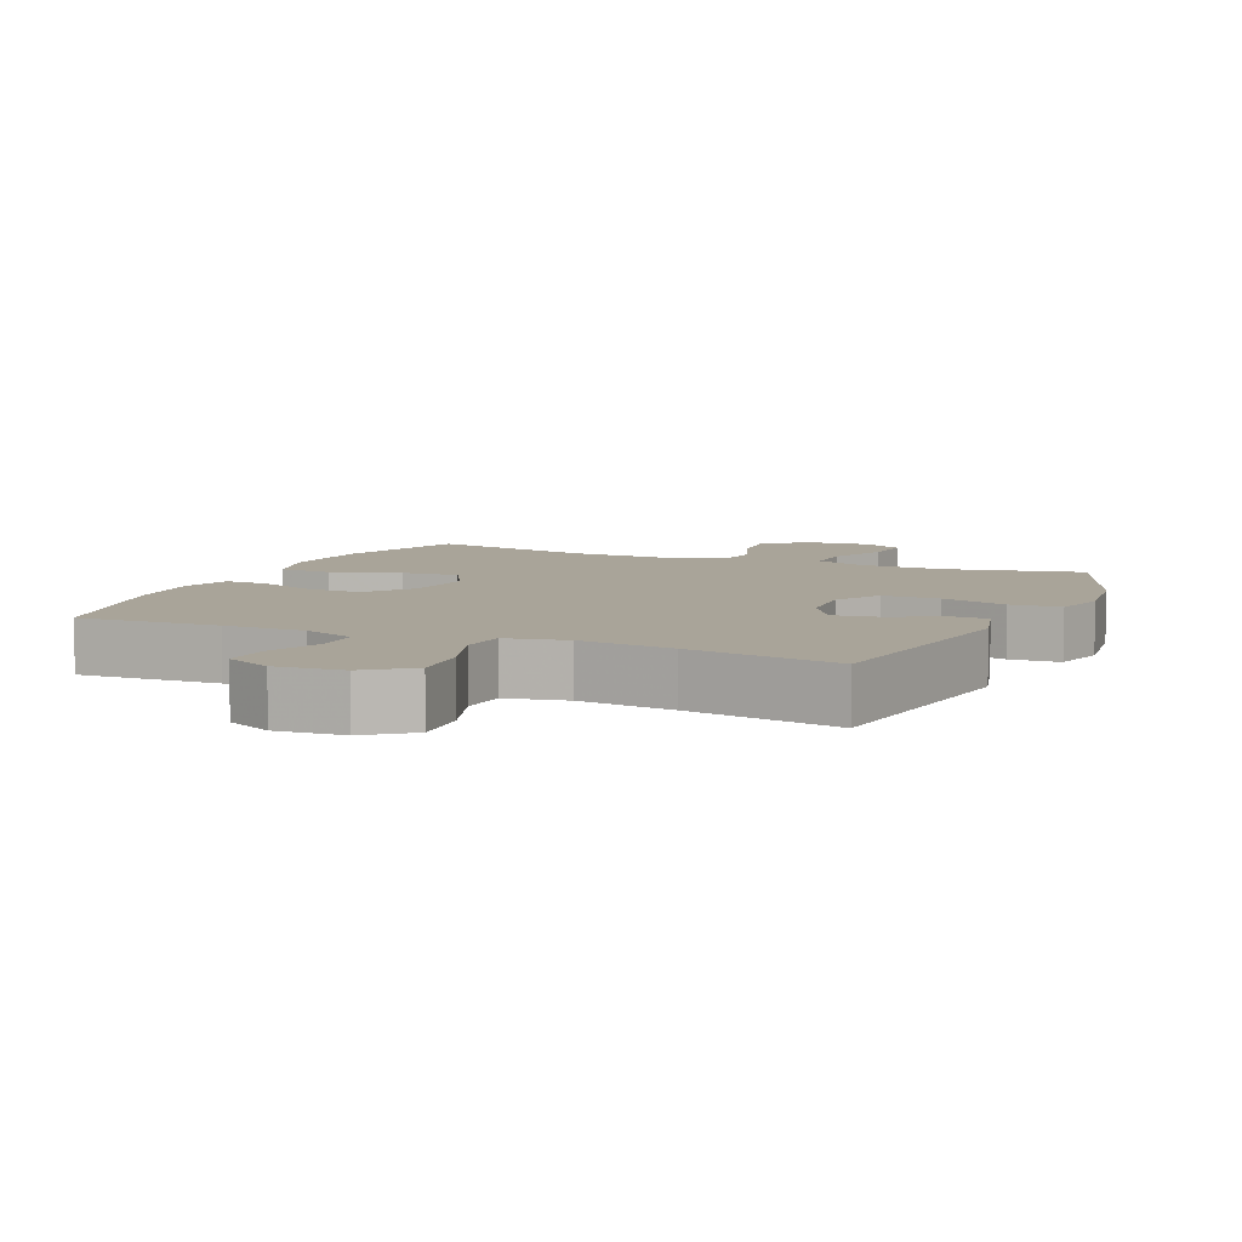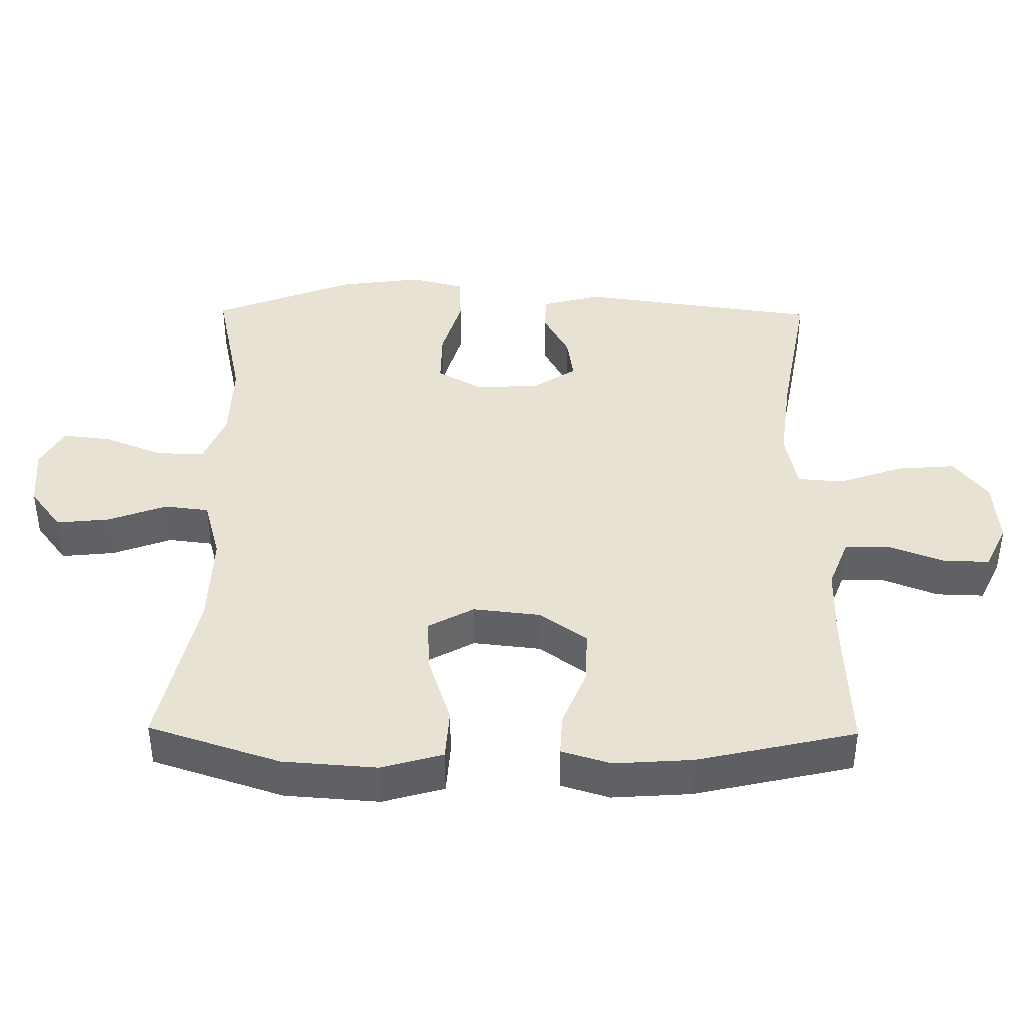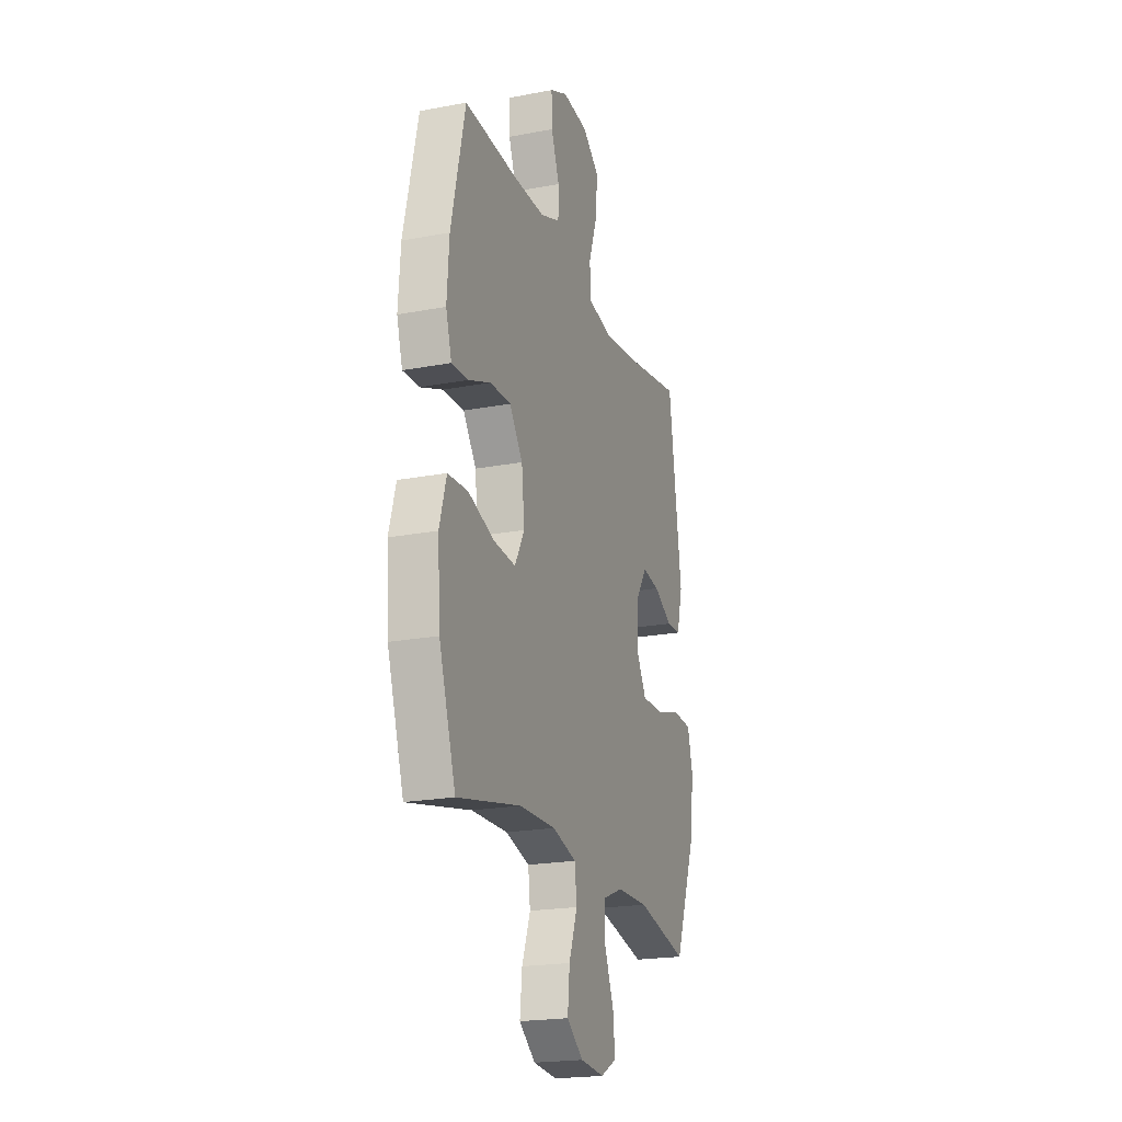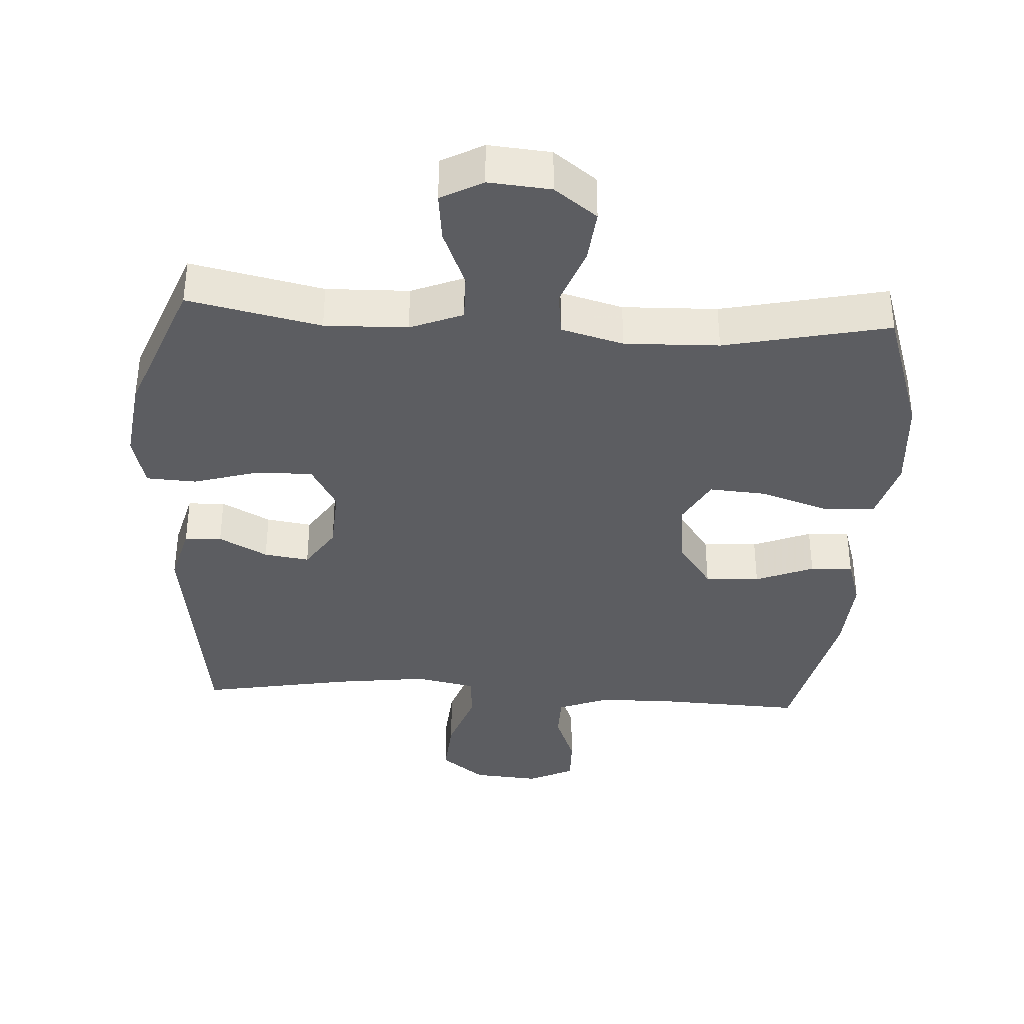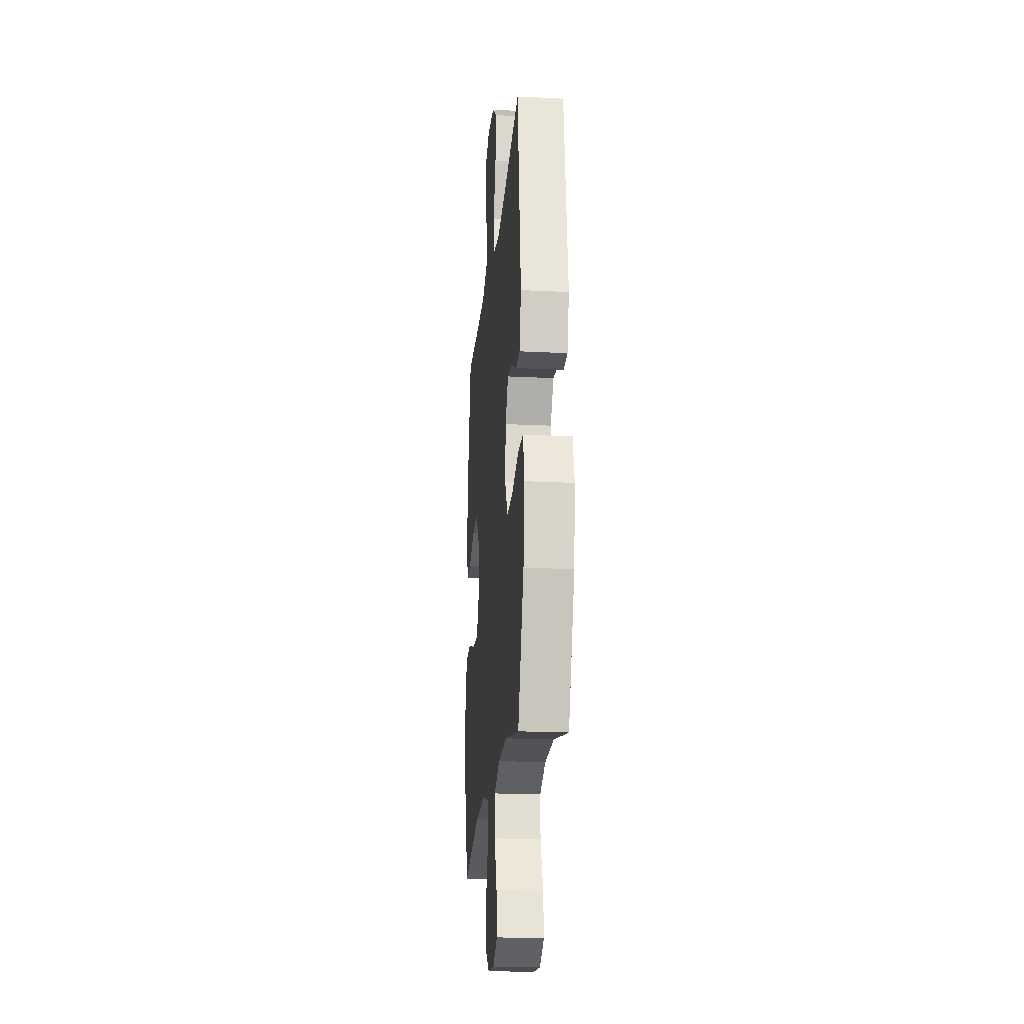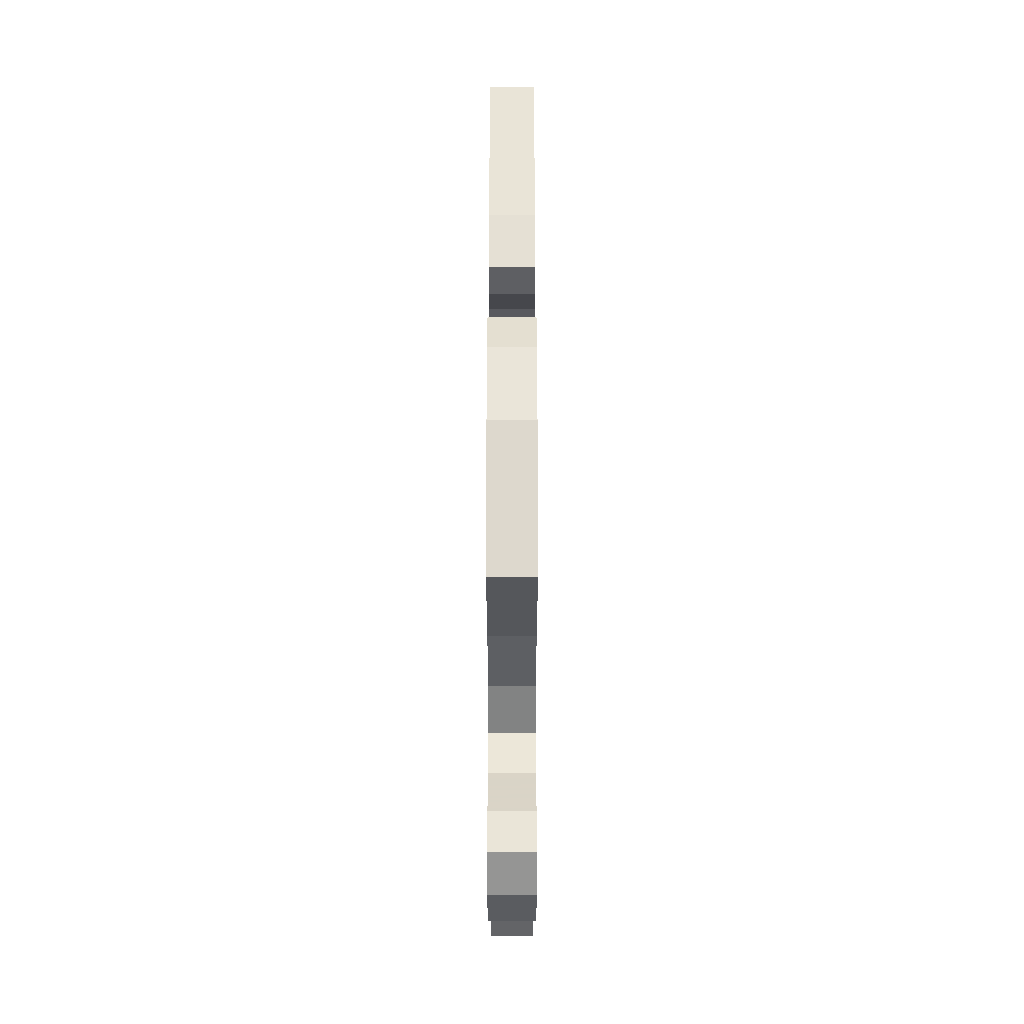
<metadata>
{"format":"obj","ext":"obj","renderer":"f3d","projection":"perspective","resolution":1024,"background":"white","views":[{"elev":7.2,"azim":23.7,"up":"+Y"},{"elev":40.8,"azim":-89.3,"up":"+Y"},{"elev":-21.1,"azim":-71.2,"up":"+Z"},{"elev":-37.2,"azim":176.7,"up":"+Y"},{"elev":-20.8,"azim":84.9,"up":"+Z"},{"elev":-39.0,"azim":90.0,"up":"+Z"}]}
</metadata>
<code>
v 0.5 0.07 0.5
v 0.549 0.07 0.147
v 0.526 0.07 0.06
v 0.472 0.07 0.058
v 0.401 0.07 0.096
v 0.335 0.07 0.106
v 0.294 0.07 0.044
v 0.288 0.07 -0.05
v 0.326 0.07 -0.117
v 0.408 0.07 -0.116
v 0.504 0.07 -0.088
v 0.577 0.07 -0.092
v 0.597 0.07 -0.17
v 0.581 0.07 -0.291
v 0.5 0.07 -0.5
v 0.306 0.07 -0.458
v 0.185 0.07 -0.461
v 0.108 0.07 -0.492
v 0.109 0.07 -0.562
v 0.144 0.07 -0.648
v 0.152 0.07 -0.72
v 0.091 0.07 -0.753
v 0 0.07 -0.745
v -0.062 0.07 -0.698
v -0.054 0.07 -0.62
v -0.022 0.07 -0.534
v -0.03 0.07 -0.469
v -0.121 0.07 -0.444
v -0.259 0.07 -0.448
v -0.5 0.07 -0.5
v -0.563 0.07 -0.308
v -0.573 0.07 -0.17
v -0.547 0.07 -0.08
v -0.471 0.07 -0.075
v -0.371 0.07 -0.108
v -0.288 0.07 -0.114
v -0.251 0.07 -0.047
v -0.262 0.07 0.052
v -0.312 0.07 0.121
v -0.392 0.07 0.118
v -0.477 0.07 0.084
v -0.539 0.07 0.081
v -0.561 0.07 0.153
v -0.553 0.07 0.268
v -0.5 0.07 0.5
v -0.296 0.07 0.491
v -0.179 0.07 0.492
v -0.104 0.07 0.521
v -0.103 0.07 0.586
v -0.134 0.07 0.666
v -0.136 0.07 0.735
v -0.069 0.07 0.767
v 0.028 0.07 0.759
v 0.092 0.07 0.71
v 0.085 0.07 0.624
v 0.052 0.07 0.53
v 0.057 0.07 0.462
v 0.145 0.07 0.444
v 0.281 0.07 0.461
v 0.5 0 0.5
v 0.549 0 0.147
v 0.526 0 0.06
v 0.472 0 0.058
v 0.401 0 0.096
v 0.335 0 0.106
v 0.294 0 0.044
v 0.288 0 -0.05
v 0.326 0 -0.117
v 0.408 0 -0.116
v 0.504 0 -0.088
v 0.577 0 -0.092
v 0.597 0 -0.17
v 0.581 0 -0.291
v 0.5 0 -0.5
v 0.306 0 -0.458
v 0.185 0 -0.461
v 0.108 0 -0.492
v 0.109 0 -0.562
v 0.144 0 -0.648
v 0.152 0 -0.72
v 0.091 0 -0.753
v 0 0 -0.745
v -0.062 0 -0.698
v -0.054 0 -0.62
v -0.022 0 -0.534
v -0.03 0 -0.469
v -0.121 0 -0.444
v -0.259 0 -0.448
v -0.5 0 -0.5
v -0.563 0 -0.308
v -0.573 0 -0.17
v -0.547 0 -0.08
v -0.471 0 -0.075
v -0.371 0 -0.108
v -0.288 0 -0.114
v -0.251 0 -0.047
v -0.262 0 0.052
v -0.312 0 0.121
v -0.392 0 0.118
v -0.477 0 0.084
v -0.539 0 0.081
v -0.561 0 0.153
v -0.553 0 0.268
v -0.5 0 0.5
v -0.296 0 0.491
v -0.179 0 0.492
v -0.104 0 0.521
v -0.103 0 0.586
v -0.134 0 0.666
v -0.136 0 0.735
v -0.069 0 0.767
v 0.028 0 0.759
v 0.092 0 0.71
v 0.085 0 0.624
v 0.052 0 0.53
v 0.057 0 0.462
v 0.145 0 0.444
v 0.281 0 0.461
f 53 54 55 56
f 53 56 57
f 52 53 57
f 49 50 51 52
f 48 49 52 57
f 47 48 57
f 46 47 57 58
f 44 45 46 58
f 40 41 42 43
f 39 40 43 44
f 32 33 34 35
f 32 35 36
f 29 30 31 32
f 28 29 32 36
f 27 28 36 37
f 23 24 25 26
f 21 22 23 26
f 19 20 21 26
f 18 19 26 27
f 17 18 27 37
f 13 14 15 16
f 10 11 12 13
f 9 10 13 16
f 8 9 16 17
f 2 3 4 5
f 59 1 2 5
f 59 5 6
f 39 44 58 59
f 38 39 59 6
f 37 38 6 7
f 7 8 17 37
f 115 114 113 112
f 116 115 112
f 116 112 111
f 111 110 109 108
f 116 111 108 107
f 116 107 106
f 117 116 106 105
f 117 105 104 103
f 102 101 100 99
f 103 102 99 98
f 94 93 92 91
f 95 94 91
f 91 90 89 88
f 95 91 88 87
f 96 95 87 86
f 85 84 83 82
f 85 82 81 80
f 85 80 79 78
f 86 85 78 77
f 96 86 77 76
f 75 74 73 72
f 72 71 70 69
f 75 72 69 68
f 76 75 68 67
f 64 63 62 61
f 64 61 60 118
f 65 64 118
f 118 117 103 98
f 65 118 98 97
f 66 65 97 96
f 96 76 67 66
f 1 60 61 2
f 2 61 62 3
f 3 62 63 4
f 4 63 64 5
f 5 64 65 6
f 6 65 66 7
f 7 66 67 8
f 8 67 68 9
f 9 68 69 10
f 10 69 70 11
f 11 70 71 12
f 12 71 72 13
f 13 72 73 14
f 14 73 74 15
f 15 74 75 16
f 16 75 76 17
f 17 76 77 18
f 18 77 78 19
f 19 78 79 20
f 20 79 80 21
f 21 80 81 22
f 22 81 82 23
f 23 82 83 24
f 24 83 84 25
f 25 84 85 26
f 26 85 86 27
f 27 86 87 28
f 28 87 88 29
f 29 88 89 30
f 30 89 90 31
f 31 90 91 32
f 32 91 92 33
f 33 92 93 34
f 34 93 94 35
f 35 94 95 36
f 36 95 96 37
f 37 96 97 38
f 38 97 98 39
f 39 98 99 40
f 40 99 100 41
f 41 100 101 42
f 42 101 102 43
f 43 102 103 44
f 44 103 104 45
f 45 104 105 46
f 46 105 106 47
f 47 106 107 48
f 48 107 108 49
f 49 108 109 50
f 50 109 110 51
f 51 110 111 52
f 52 111 112 53
f 53 112 113 54
f 54 113 114 55
f 55 114 115 56
f 56 115 116 57
f 57 116 117 58
f 58 117 118 59
f 59 118 60 1

</code>
